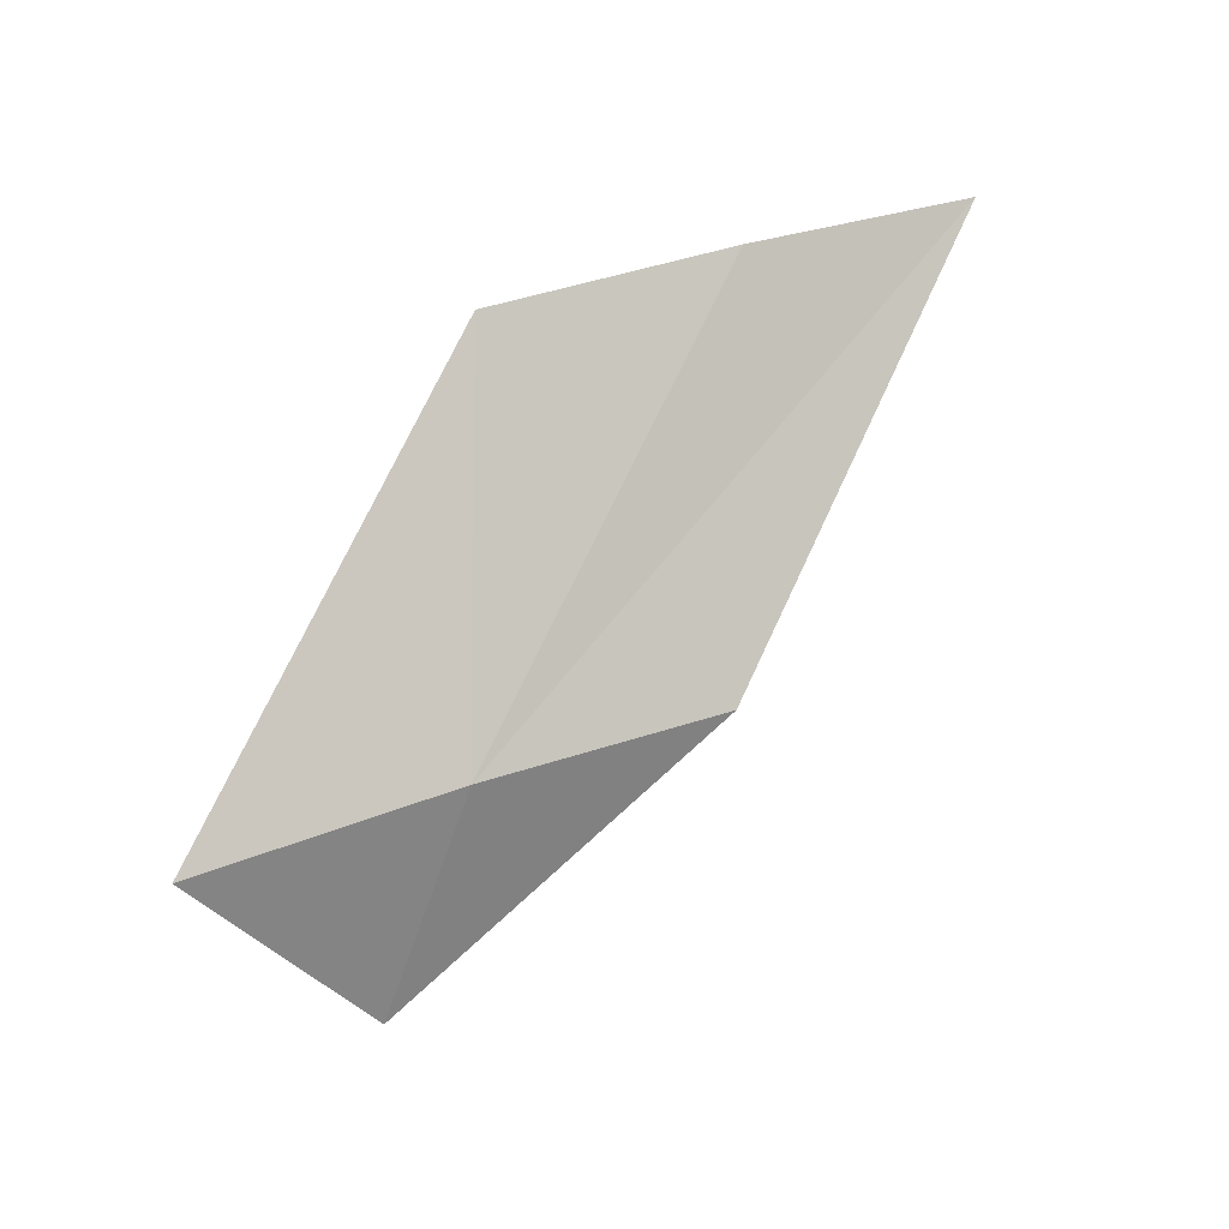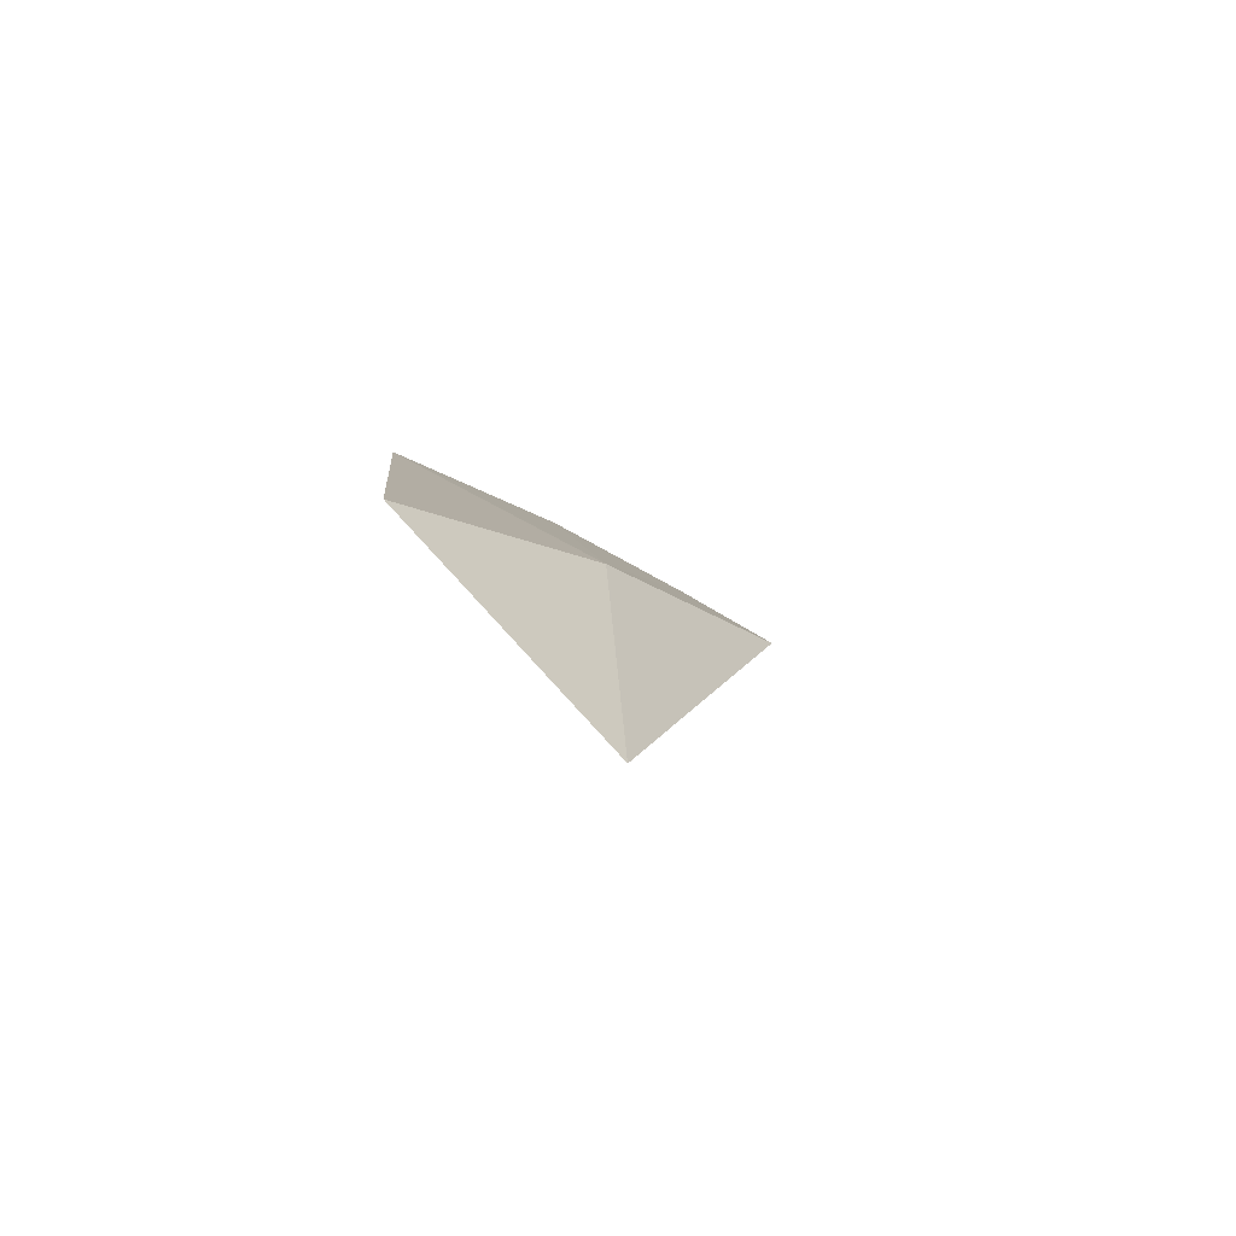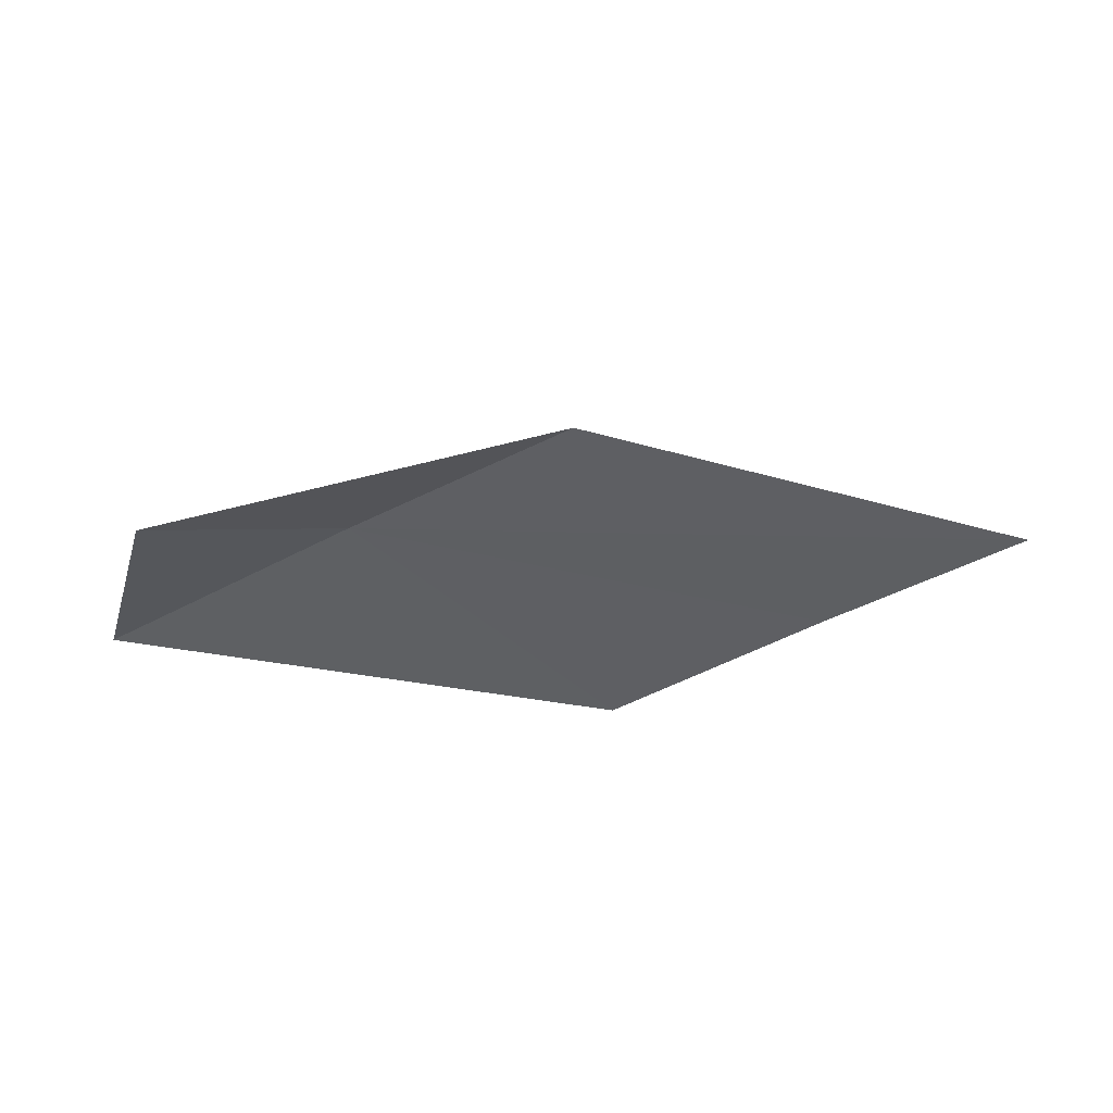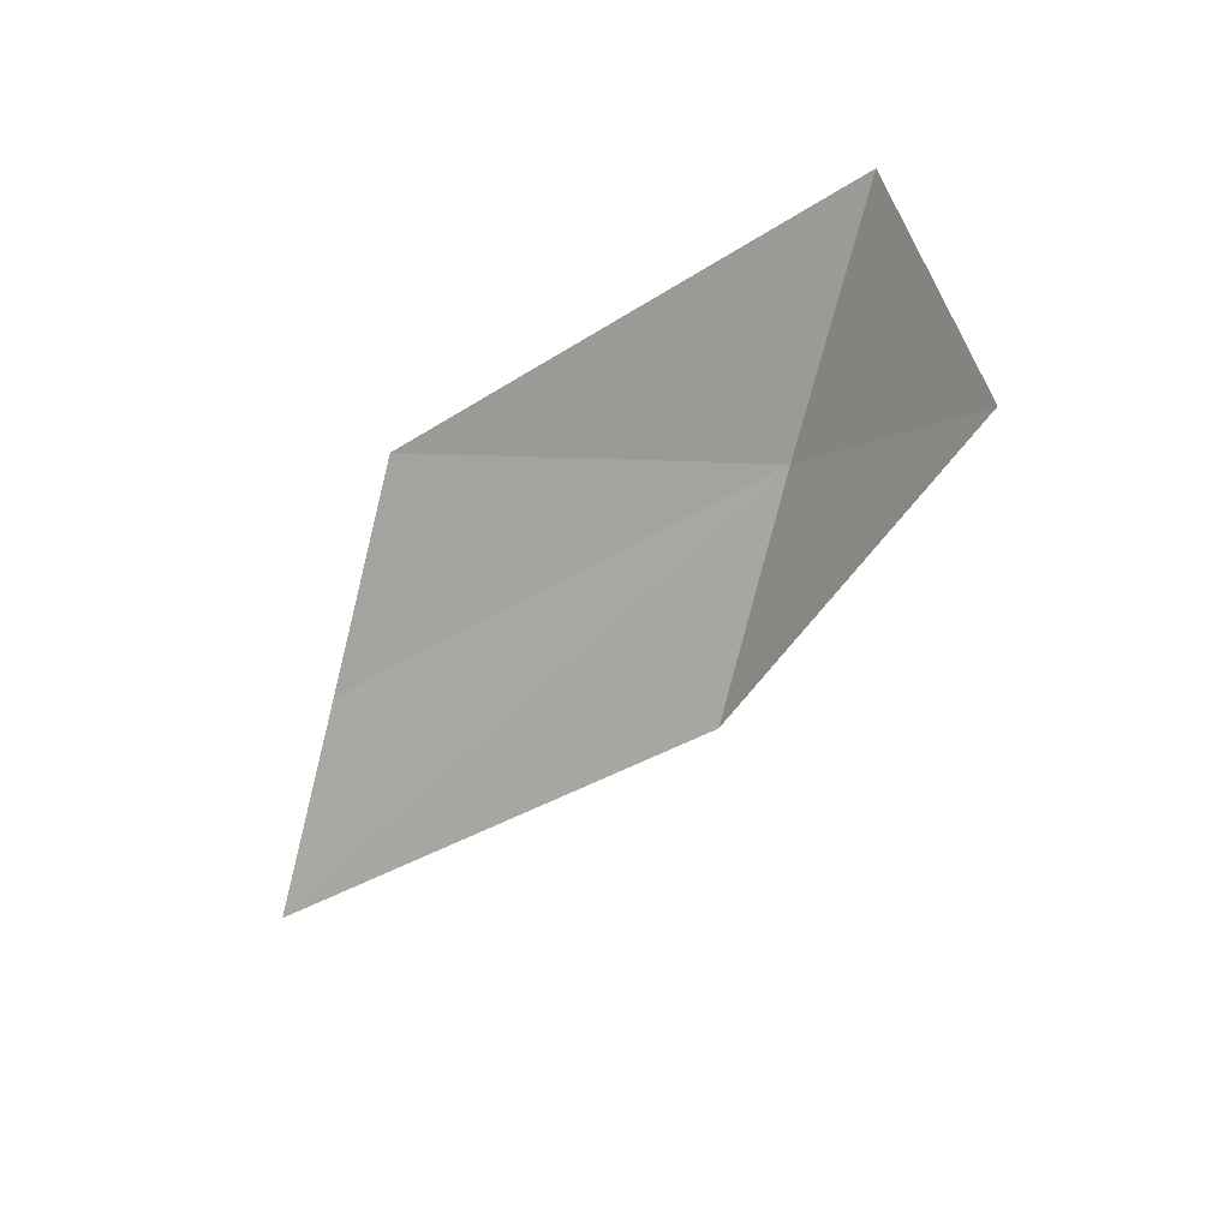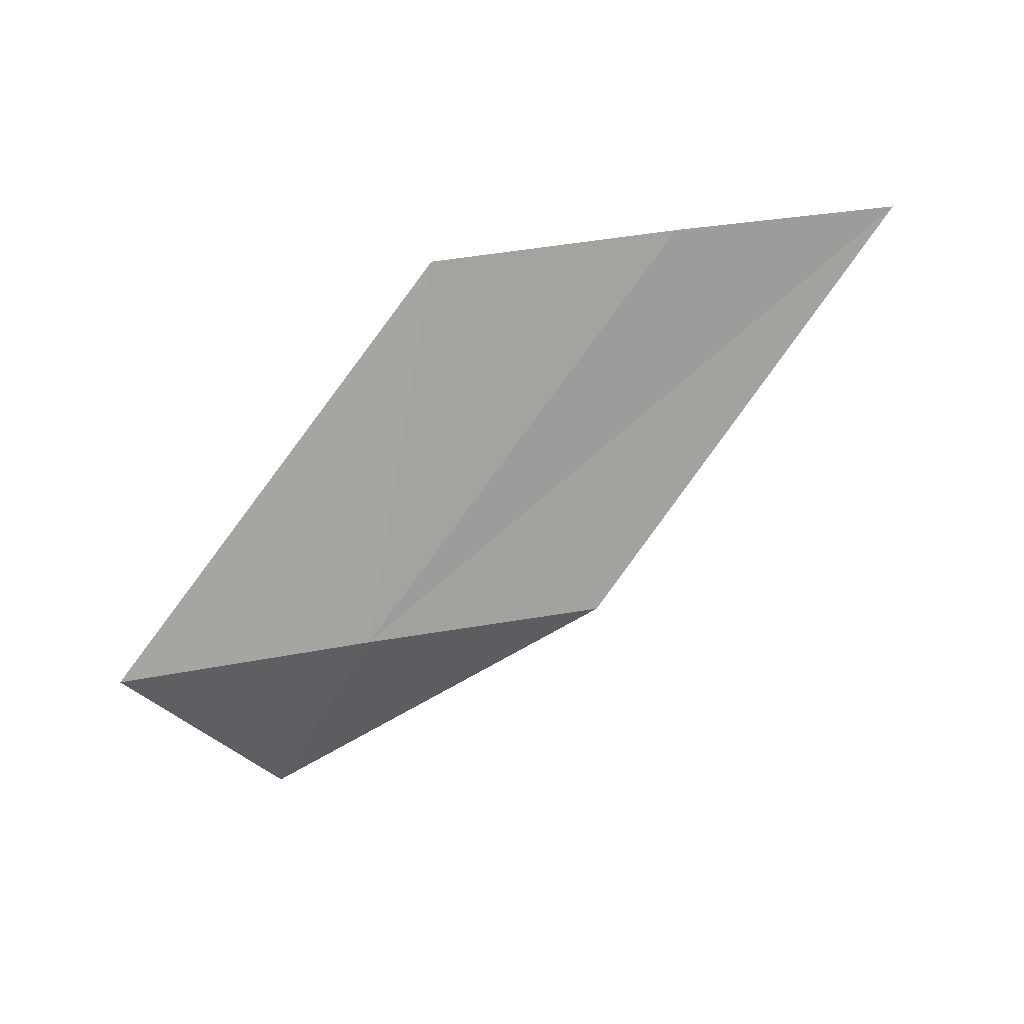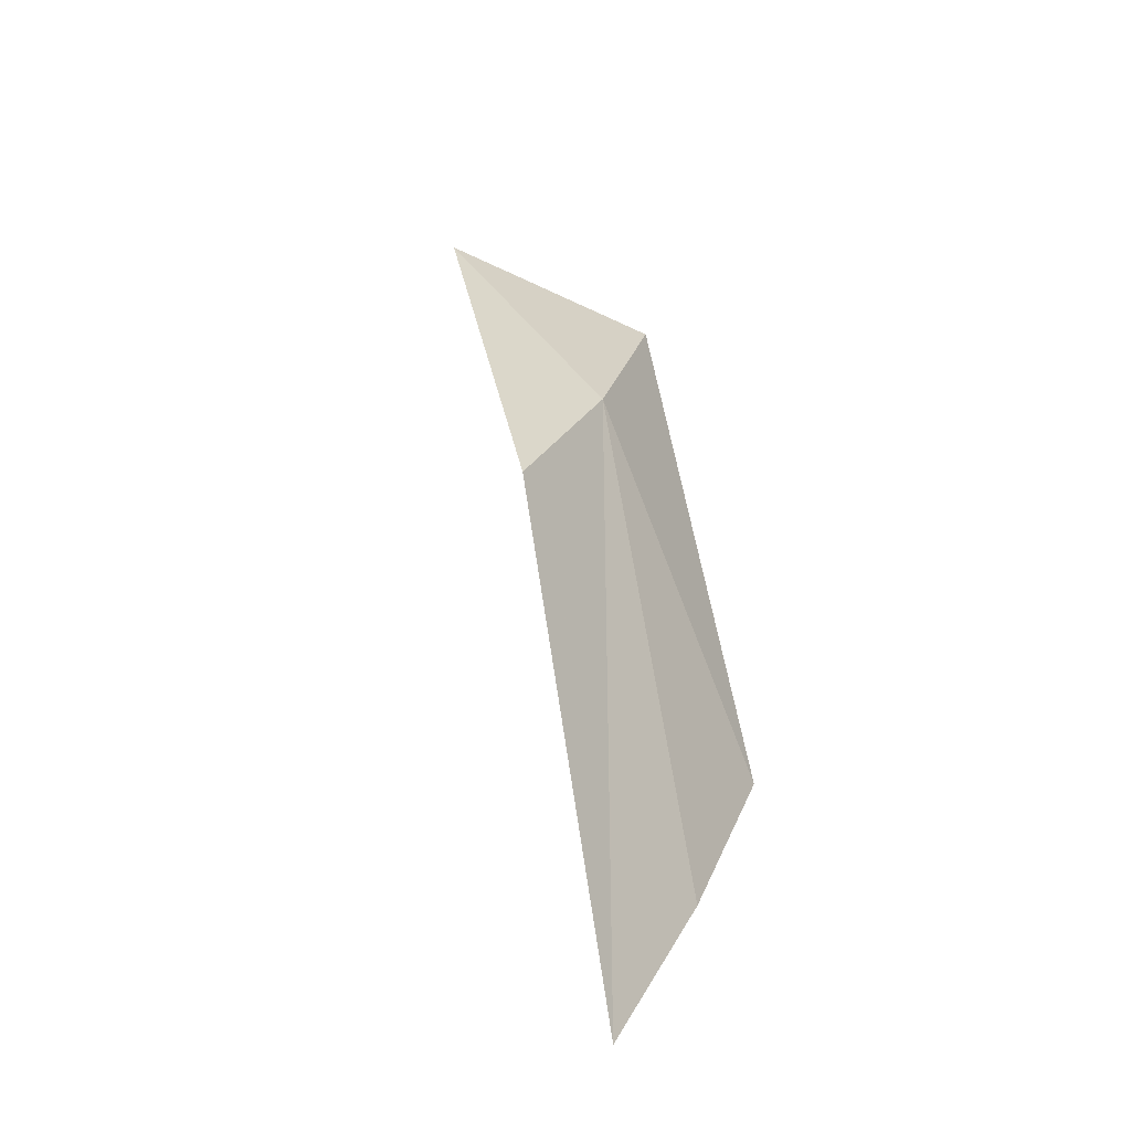
<metadata>
{"format":"obj","ext":"obj","renderer":"f3d","projection":"perspective","resolution":1024,"background":"white","views":[{"elev":62.7,"azim":160.1,"up":"+Z"},{"elev":-11.1,"azim":126.3,"up":"+Z"},{"elev":-74.0,"azim":-154.1,"up":"+Z"},{"elev":-70.3,"azim":75.8,"up":"+Z"},{"elev":80.0,"azim":170.8,"up":"+Z"},{"elev":20.4,"azim":-78.7,"up":"+Y"}]}
</metadata>
<code>
v -5.152 4.868 3.609
v -5.434 4.868 3.577
v -5.851 4.47 3.749
v -5.586 4.47 3.788
v -5.299 4.47 3.812
v -5 5.003 3.398
v -4.848 4.868 3.609
f 1 3 2
f 1 4 3
f 1 5 4
f 1 2 6
f 1 7 5
f 1 6 7

</code>
